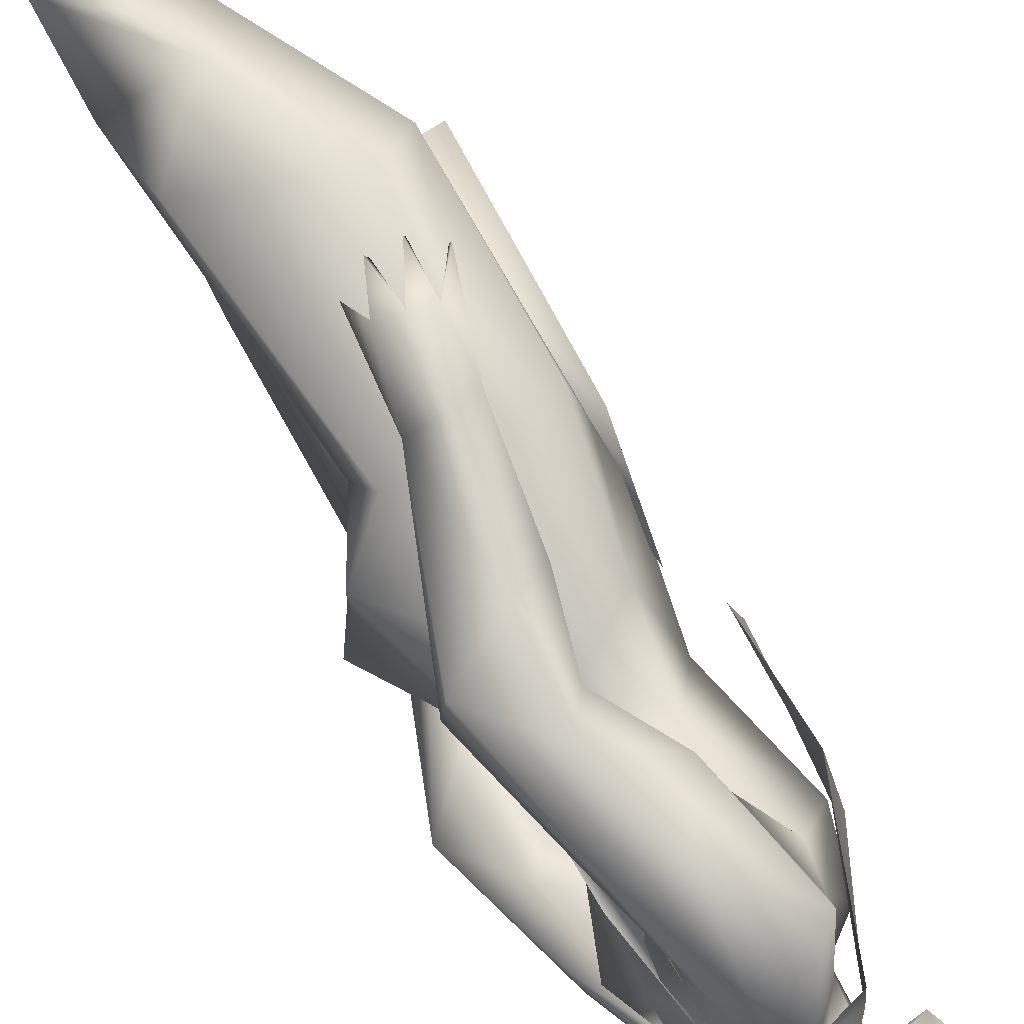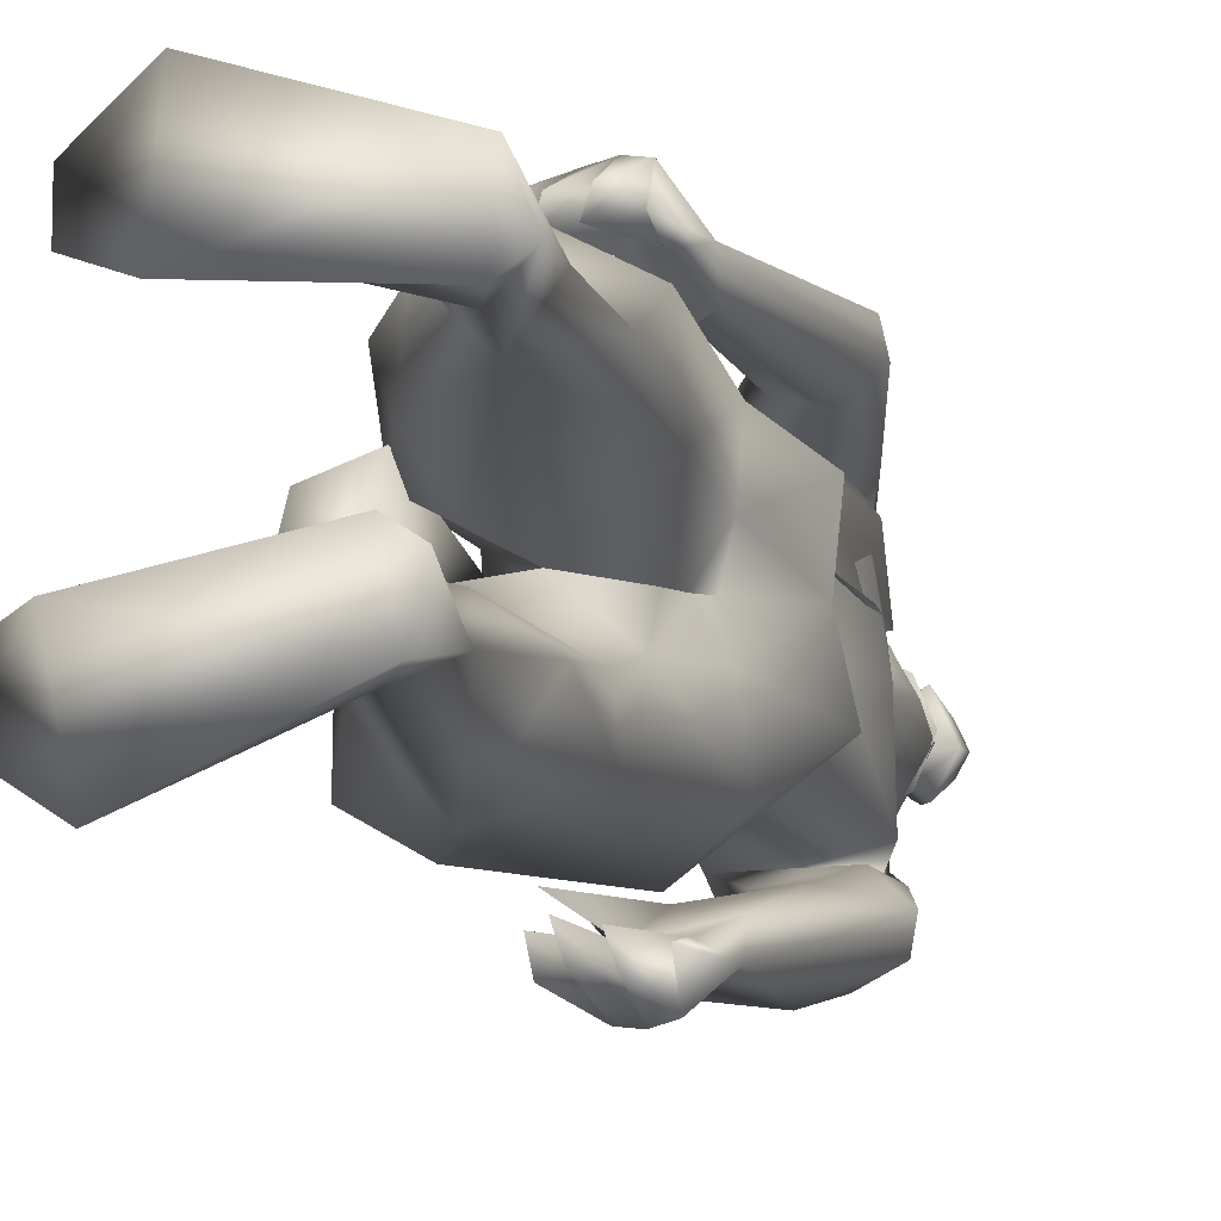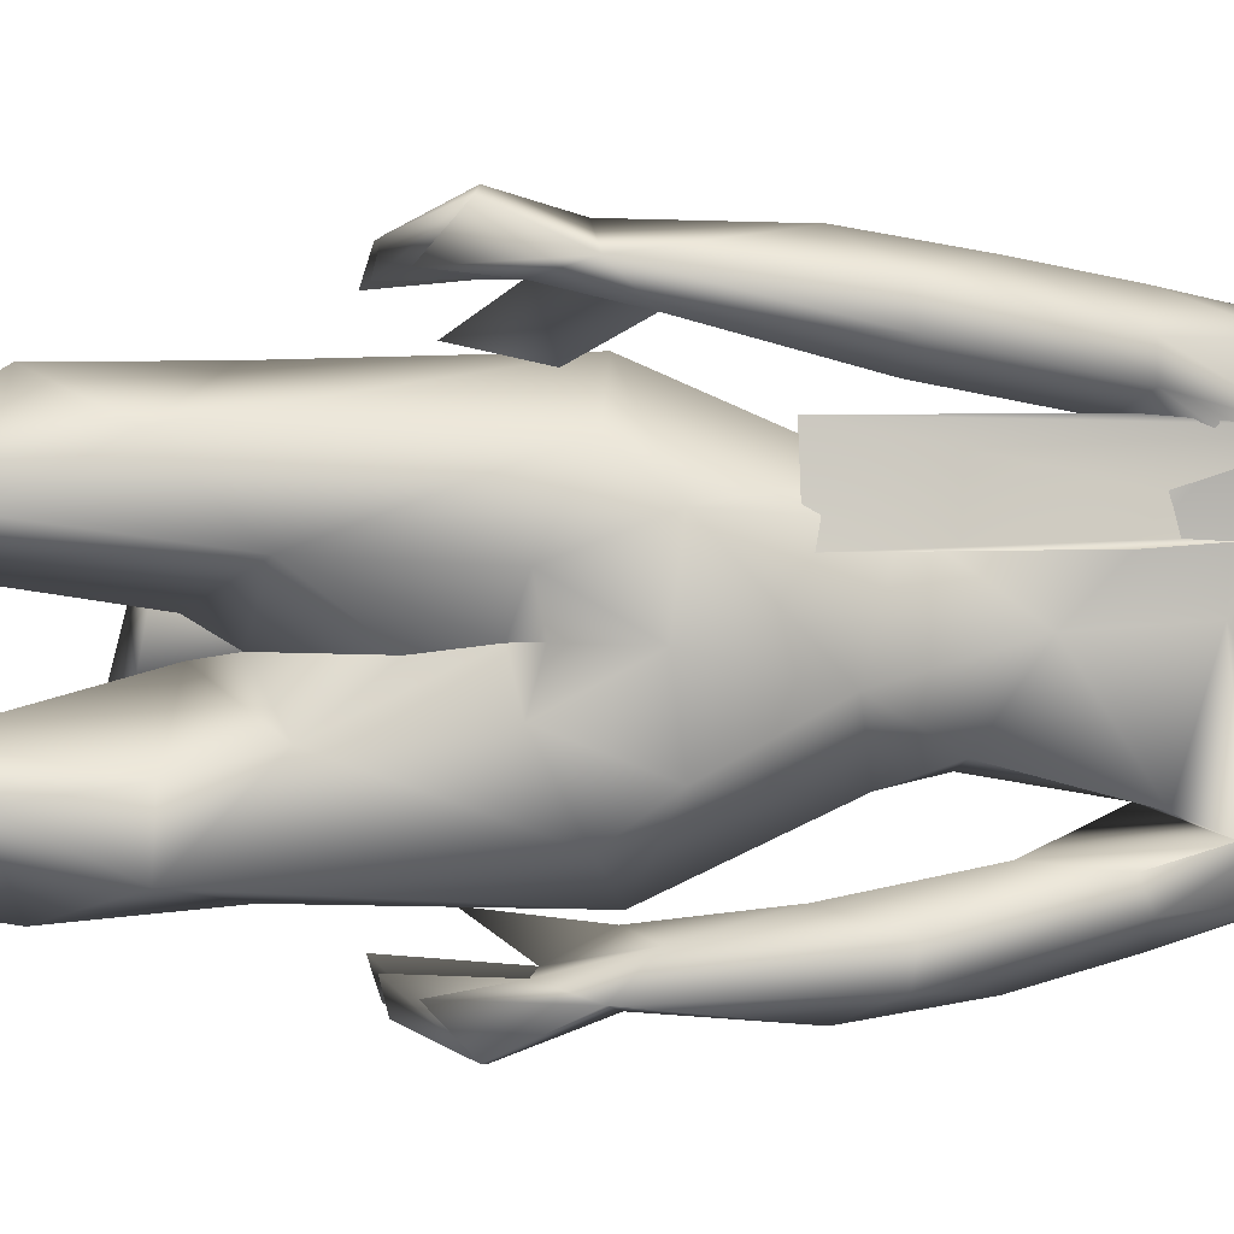
<metadata>
{"format":"obj","ext":"obj","renderer":"f3d","projection":"perspective","resolution":1024,"background":"white","views":[{"elev":72.6,"azim":-30.9,"up":"+Y"},{"elev":-9.2,"azim":-164.6,"up":"+Y"},{"elev":7.1,"azim":-100.5,"up":"+Y"}]}
</metadata>
<code>
o Plane
v -0.0886 0.05703 2.166
v -0.1002 0.2187 2.161
v 0.02044 0.05914 1.937
v 0.02163 0.1214 1.93
v 0.02445 0.2141 1.856
v -0.1885 0.1111 2.26
v -0.1967 0.2435 2.187
v -0.2936 0.1091 2.175
v -0.308 0.2405 2.032
v -0.3306 0.09804 1.88
v -0.3079 0.2549 1.881
v -0.2931 0.2581 1.48
v -0.3288 0.1016 1.479
v 0.06082 0.05819 1.616
v 0.02205 0.2125 1.616
f 3 4 1
f 5 4 15
f 1 7 6
f 9 12 8
f 1 4 5
f 8 12 13
f 1 2 7
f 6 7 8
f 8 7 9
f 9 11 12
f 10 8 13
f 4 3 14
f 4 14 15
f 2 1 5
o hair_mesh18-geometry
v -0.2476 -0.1344 2.376
v -0.1897 -0.1507 2.36
v -0.2159 -0.1328 2.439
v -0.2698 -0.1251 2.224
v -0.1241 -0.1585 2.215
v -0.2357 -0.1412 2.183
v -0.2975 -0.05729 2.121
v -0.2954 0.04841 2.121
v -0.2316 0.1354 2.178
v -0.2673 0.1111 2.226
v -0.3187 0.01932 2.228
v -0.3042 -0.003039 1.995
v -0.3124 -0.02493 2.362
v -0.2477 0.1153 2.378
v -0.2143 0.1116 2.442
v -0.1786 0.08624 2.495
v -0.1717 0.05594 2.52
v -0.1579 0.01075 2.514
v -0.1747 -0.06199 2.529
v -0.1798 -0.1116 2.493
v -0.1578 -0.1371 2.421
v -0.1056 -0.14 2.33
v -0.1024 -0.1309 2.417
v -0.03376 -0.1497 2.384
v -0.07086 -0.1667 2.327
v -0.06031 -0.1521 2.263
v -0.04555 -0.1023 2.222
v -0.03577 -0.1016 2.294
v -0.0155 -0.09824 2.36
v -0.01358 -0.09274 2.423
v -0.02143 -0.1285 2.449
v -0.06476 -0.09071 2.468
v -0.1215 -0.1156 2.481
v -0.1089 -0.05632 2.515
v -0.04058 0.01439 2.49
v -0.1051 0.0534 2.509
v -0.1231 0.1003 2.483
v -0.1561 0.1157 2.424
v -0.1009 0.1089 2.42
v -0.06375 0.06701 2.47
v -0.04018 0.05078 2.505
v -0.01776 -0.01226 2.464
v -0.04088 -0.05787 2.504
v -0.007479 -0.06784 2.48
v -0.006765 0.04317 2.481
v -0.01253 0.06954 2.425
v -0.01991 0.1069 2.452
v -0.03233 0.1277 2.388
v -0.01877 0.08279 2.358
v -0.04202 0.08119 2.312
v -0.07914 0.1223 2.355
v -0.09696 0.1039 2.25
v -0.1894 0.1312 2.364
v -0.1611 0.1519 2.244
v -0.064 0.1343 2.283
v -0.04963 0.06723 2.249
v -0.261 -0.07445 2.443
v -0.2441 -0.07361 2.475
v -0.2938 -0.01923 2.436
v -0.2602 0.05163 2.445
v -0.3118 -0.05751 2.513
v -0.2433 0.04978 2.477
v -0.2253 0.03696 2.504
v -0.2218 0.02167 2.516
v -0.2148 -0.001144 2.513
v -0.2233 -0.03787 2.52
v -0.2259 -0.0629 2.502
v -0.2882 -0.09762 2.451
v -0.2654 -0.09647 2.494
v -0.3327 -0.02283 2.441
v -0.2871 0.07312 2.453
v -0.2643 0.07061 2.496
v -0.2398 0.05326 2.533
v -0.2351 0.03255 2.55
v -0.2257 0.001657 2.546
v -0.2372 -0.04807 2.555
v -0.2407 -0.08196 2.531
v -0.3002 -0.05693 2.535
v -0.3344 -0.0196 2.508
v -0.3113 0.02905 2.514
v -0.3209 -0.02146 2.539
v -0.2997 0.02777 2.536
v -0.2873 0.01897 2.554
v -0.2849 0.008474 2.563
v -0.2801 -0.007186 2.561
v -0.286 -0.0324 2.566
v -0.2877 -0.04958 2.553
f 16 17 18
f 19 17 16
f 19 20 17
f 19 21 20
f 22 21 19
f 23 25 24
f 23 26 25
f 26 23 27
f 26 27 22
f 26 22 19
f 28 26 19
f 28 25 26
f 28 29 25
f 29 28 74
f 31 30 78
f 30 29 77
f 33 32 80
f 35 34 81
f 16 18 73
f 28 16 74
f 32 31 79
f 34 33 81
f 18 35 82
f 28 19 16
f 18 36 35
f 18 17 36
f 17 37 36
f 20 37 17
f 36 37 38
f 37 39 38
f 37 40 39
f 20 41 40
f 20 40 37
f 43 41 42
f 40 41 43
f 39 40 43
f 39 43 44
f 45 39 44
f 46 39 45
f 38 39 46
f 47 38 46
f 38 47 48
f 49 48 47
f 49 34 48
f 33 34 49
f 50 33 49
f 51 33 50
f 32 33 51
f 52 32 51
f 52 31 32
f 31 52 53
f 53 52 54
f 52 55 54
f 52 51 55
f 51 56 55
f 51 50 56
f 56 50 57
f 58 57 50
f 58 59 57
f 58 46 59
f 58 47 46
f 49 47 58
f 50 49 58
f 59 46 45
f 59 45 57
f 56 57 60
f 60 57 61
f 60 61 62
f 62 61 63
f 61 64 63
f 63 64 65
f 66 63 65
f 67 63 66
f 67 54 63
f 53 54 67
f 68 53 67
f 30 53 68
f 30 31 53
f 29 30 68
f 25 29 68
f 25 68 69
f 69 68 67
f 25 69 24
f 54 62 63
f 54 55 62
f 55 56 62
f 56 60 62
f 66 65 70
f 65 71 70
f 34 35 48
f 35 36 48
f 36 38 48
f 67 66 70
f 75 74 85
f 78 77 88
f 77 75 87
f 80 79 89
f 82 81 91
f 72 73 84
f 74 72 85
f 79 78 89
f 81 80 91
f 73 82 92
f 86 85 94
f 88 87 98
f 87 86 97
f 90 89 99
f 92 91 101
f 83 84 93
f 85 83 94
f 89 88 99
f 91 90 101
f 84 92 102
f 96 95 94
f 95 96 97
f 97 96 98
f 98 96 99
f 99 96 100
f 100 96 101
f 96 102 101
f 96 93 102
f 96 76 93
f 96 94 76
f 75 29 74
f 30 77 78
f 29 75 77
f 32 79 80
f 82 35 81
f 72 16 73
f 16 72 74
f 31 78 79
f 33 80 81
f 73 18 82
f 86 75 85
f 77 87 88
f 75 86 87
f 90 80 89
f 92 82 91
f 83 72 84
f 72 83 85
f 78 88 89
f 80 90 91
f 84 73 92
f 95 86 94
f 87 97 98
f 86 95 97
f 100 90 99
f 102 92 101
f 76 83 93
f 83 76 94
f 88 98 99
f 90 100 101
f 93 84 102
o body_mesh15-geometry
v -0.2793 -0.2015 0.2587
v -0.2106 -0.1027 0.4666
v -0.2136 -0.1248 0.2361
v -0.2967 -0.1708 0.5377
v -0.2824 -0.1503 0.7384
v -0.3014 -0.269 0.7297
v -0.04847 -0.3393 0.8749
v -0.1597 -0.336 0.594
v -0.3067 -0.1358 0.0371
v -0.08319 -0.22 0.448
v 0.01878 -0.1587 0.7142
v -0.03325 -0.04604 0.7948
v -0.2849 -0.1124 0.8943
v -0.3228 -0.2408 1.234
v -0.3146 -0.08911 1.157
v -0.431 -0.1486 1.324
v -0.3999 0.006029 1.309
v -0.3162 -0.06241 1.551
v -0.4129 0.1655 1.325
v -0.2589 0.1294 1.614
v -0.1942 0.1878 1.594
v -0.2141 -0.1977 1.592
v -0.1941 -0.3343 1.297
v 0.05561 -0.276 0.8169
v -0.213 -0.2452 0.1802
v -0.119 -0.2131 0.2124
v -0.2833 -0.2435 0.03203
v 0.0841 -0.1675 0.03636
v 0.038 -0.3886 0.03874
v 0.1705 -0.3057 0.0605
v 0.1826 -0.2188 0.06612
v -0.06484 -0.1695 0.1366
v 0.06651 -0.1256 0.936
v -0.01977 -0.2749 1.256
v 0.02273 -0.1168 1.274
v -0.07925 -0.1677 1.498
v -0.04405 -0.03237 1.194
v 0.04121 -0.01706 1.351
v -0.02009 -0.01351 1.608
v -0.1279 -0.1911 1.713
v -0.2607 -0.1542 1.696
v -0.3049 -0.001254 1.789
v -0.1109 0.1723 1.715
v -0.2943 0.2167 2.008
v -0.06717 0.24 1.953
v -0.2524 0.244 1.864
v -0.3363 0.2871 1.899
v -0.2792 0.2265 2.112
v -0.3361 0.346 1.897
v -0.257 0.3344 2.1
v -0.165 0.3551 2.121
v -0.1923 0.2005 2.187
v -0.2241 0.05665 2.256
v -0.257 -0.007561 2.259
v -0.3302 0.01263 1.988
v -0.3499 -0.2102 1.916
v -0.07901 -0.2435 1.953
v 0.03612 -0.01465 1.883
v -0.06212 0.1377 1.512
v 0.02332 0.0831 1.266
v -0.1265 -0.005889 1.145
v -0.2912 -0.000273 1.187
v -0.2676 -0.002803 1.142
v -0.3187 0.09094 1.165
v -0.2648 -0.01473 1.024
v -0.1769 -0.01774 0.8491
v -0.3103 0.2429 1.246
v -0.09294 -0.2356 2.036
v -0.009234 -0.01229 2.024
v -0.08593 -0.009439 2.079
v -0.1024 -0.342 2.043
v -0.121 -0.1132 2.12
v -0.2073 -0.2079 2.186
v -0.2979 -0.2323 2.108
v -0.2992 -0.2608 2.028
v -0.2256 -0.07351 2.255
v -0.08891 -0.04642 2.21
v -0.1241 0.06284 2.241
v -0.01408 0.03728 2.209
v -0.1905 0.1184 2.315
v -0.1476 0.1128 2.377
v -0.1942 0.1011 2.384
v -0.2827 0.07555 2.356
v -0.3198 -0.008841 2.346
v -0.1152 0.09566 2.121
v -0.08623 0.257 2.037
v -0.1547 0.2905 1.795
v -0.1487 0.3525 1.799
v -0.3419 0.3015 1.591
v -0.2435 0.3337 1.642
v -0.4142 0.357 1.592
v -0.4013 0.4191 1.586
v -0.2655 0.4763 1.52
v -0.2934 0.4394 1.724
v -0.2342 0.4003 1.919
v -0.1019 0.3508 2.069
v -0.2358 0.4013 1.655
v -0.1995 0.3771 1.498
v -0.1902 0.43 1.497
v -0.2587 0.3762 1.324
v -0.273 0.4426 1.256
v -0.1564 0.3902 1.276
v -0.2317 0.4137 1.171
v -0.2356 0.5113 1.113
v -0.1515 0.4805 1.263
v -0.2232 0.3107 1.214
v -0.1667 0.3401 1.08
v -0.1661 0.4154 1.189
v -0.0733 0.4092 1.038
v -0.1442 0.5154 1.141
v -0.175 0.4102 1.001
v -0.189 0.4622 1.012
v -0.1894 0.5215 1.127
v -0.07814 0.4674 1.056
v -0.1279 0.4542 1.011
v -0.1151 0.3961 0.9946
v -0.2442 0.43 1.04
v -0.282 -0.09407 2.354
v -0.1908 -0.1372 2.312
v -0.02482 -0.06455 2.215
v 0.01759 -0.01096 2.27
v 0.004122 0.03564 2.273
v -0.02374 -0.02341 2.274
v 0.009022 -0.05792 2.275
v 0.0145 0.008806 2.303
v -0.03751 -0.1065 2.382
v -0.1492 -0.1339 2.373
v -0.01928 -0.04361 2.352
v -0.03087 0.07771 2.382
v -0.0649 0.07909 2.466
v -0.004133 -0.01282 2.395
v -0.02823 -0.01252 2.478
v -0.0661 -0.1044 2.464
v 0.04921 -0.000731 2.328
v -0.1946 -0.1217 2.381
v -0.3491 -0.2614 1.729
v -0.1743 -0.2805 1.812
v -0.2825 -0.3291 2.099
v -0.3727 -0.2768 1.871
v -0.3626 -0.3322 1.897
v -0.1765 -0.3483 1.804
v -0.3274 -0.4256 1.721
v -0.267 -0.3898 1.654
v -0.3007 -0.4605 1.52
v -0.4329 -0.3963 1.585
v -0.4425 -0.3335 1.592
v -0.33 -0.3076 1.488
v -0.2648 -0.3933 1.918
v -0.1924 -0.3557 2.12
v -0.2703 -0.3217 1.642
v -0.228 -0.3654 1.498
v -0.2222 -0.4189 1.497
v -0.3025 -0.4254 1.254
v -0.2067 -0.3497 1.287
v -0.1893 -0.4576 1.295
v -0.2656 -0.497 1.112
v -0.2719 -0.4162 1.039
v -0.2604 -0.3991 1.171
v -0.292 -0.359 1.323
v -0.1145 -0.3665 1.243
v -0.1721 -0.4028 1.197
v -0.1745 -0.5024 1.142
v -0.2199 -0.5077 1.128
v -0.2171 -0.4497 1.012
v -0.2017 -0.3982 1.001
v -0.09342 -0.3418 1.11
v -0.1009 -0.3999 1.034
v -0.1066 -0.4571 1.057
v -0.1415 -0.3856 0.9945
v -0.1557 -0.443 1.012
v -0.008788 0.2451 1.237
v -0.3386 0.1126 0.867
v -0.3582 0.2621 0.7211
v -0.165 0.3253 1.284
v 0.01124 0.2387 0.7967
v 0.02121 0.08949 0.9068
v -0.1056 0.02022 0.7818
v -0.2739 0.1098 0.371
v -0.3675 0.1684 0.5343
v -0.3596 0.1889 0.3178
v -0.4127 0.1431 0.03632
v -0.3026 0.1219 0.2039
v -0.3609 0.1037 0.03382
v -0.3742 0.2481 0.03193
v -0.01736 0.1321 0.0361
v -0.03883 0.3569 0.03854
v 0.08374 0.2598 0.06024
v -0.2917 0.2455 0.1757
v -0.249 0.1839 0.412
v -0.2141 0.3245 0.5885
v -0.0845 0.3142 0.8581
v -0.0518 0.1228 0.6958
v -0.1641 0.2117 0.406
v -0.2145 0.1979 0.2115
v -0.1651 0.1505 0.1363
v 0.08622 0.1722 0.06583
v -0.2543 -0.1013 0.03395
v 0.01466 -0.00707 1.479
v 0.06555 0.02508 1.235
v 0.1096 -0.09421 0.7112
v 0.08426 0.06928 0.7511
v 0.000383 -0.1416 0.7252
v -0.02234 0.1139 0.7705
f 103 104 105
f 106 104 103
f 106 107 104
f 108 107 106
f 108 110 109
f 106 110 108
f 106 103 110
f 111 103 105
f 105 113 112
f 104 113 105
f 114 113 104
f 107 115 114
f 115 107 108
f 116 115 108
f 116 117 115
f 117 116 118
f 120 119 118
f 120 121 119
f 122 121 120
f 121 122 123
f 118 124 120
f 118 125 124
f 118 116 125
f 302 304 305
f 116 108 125
f 108 109 125
f 109 112 126
f 110 112 109
f 127 112 110
f 127 128 112
f 130 131 129
f 130 132 131
f 130 133 132
f 134 133 130
f 134 132 133
f 134 128 132
f 127 132 128
f 132 127 131
f 127 129 131
f 105 128 134
f 112 128 105
f 126 112 113
f 135 126 113
f 125 109 126
f 125 126 136
f 137 136 126
f 125 136 138
f 138 136 137
f 140 137 139
f 138 137 140
f 141 138 140
f 124 125 138
f 124 138 142
f 141 142 138
f 143 124 142
f 120 124 143
f 144 120 143
f 144 122 120
f 122 146 145
f 146 148 147
f 146 149 148
f 150 149 146
f 150 151 149
f 150 152 151
f 153 152 154
f 152 150 154
f 154 150 155
f 150 156 155
f 156 150 176
f 176 150 157
f 150 146 157
f 157 146 144
f 146 122 144
f 157 144 158
f 158 144 143
f 143 142 159
f 159 142 160
f 160 142 141
f 160 141 145
f 141 161 145
f 141 140 161
f 161 140 162
f 140 139 162
f 162 139 163
f 164 163 139
f 164 165 163
f 164 166 165
f 166 164 119
f 119 164 117
f 167 278 162
f 165 274 167
f 139 137 167
f 167 137 135
f 137 126 135
f 167 135 168
f 135 114 168
f 135 113 114
f 115 168 114
f 115 167 168
f 165 167 163
f 163 167 162
f 119 117 118
f 121 276 169
f 121 123 276
f 123 161 276
f 122 145 123
f 147 160 145
f 170 159 160
f 172 170 171
f 172 173 170
f 174 173 172
f 174 175 173
f 176 157 177
f 156 176 178
f 178 176 175
f 178 175 174
f 178 174 179
f 179 174 172
f 180 179 172
f 180 181 179
f 180 182 181
f 182 184 183
f 185 182 155
f 185 184 182
f 186 185 155
f 186 155 156
f 155 180 187
f 155 182 180
f 180 172 187
f 187 172 198
f 172 188 198
f 172 171 188
f 171 160 188
f 171 170 160
f 188 160 147
f 189 188 147
f 188 189 190
f 191 192 189
f 194 151 196
f 151 194 193
f 151 193 149
f 193 191 149
f 149 191 148
f 191 189 148
f 148 189 147
f 151 197 196
f 151 152 197
f 152 153 197
f 197 153 198
f 198 153 154
f 198 154 187
f 155 187 154
f 188 190 198
f 197 198 190
f 196 197 190
f 190 189 192
f 190 192 199
f 199 192 200
f 191 200 192
f 195 199 201
f 196 199 195
f 196 190 199
f 194 196 195
f 199 200 201
f 193 202 191
f 193 203 202
f 194 203 193
f 194 195 203
f 201 200 204
f 191 204 200
f 191 202 204
f 202 203 205
f 203 207 206
f 203 195 207
f 195 201 207
f 201 204 207
f 208 209 204
f 210 209 208
f 204 209 210
f 207 204 210
f 207 210 211
f 210 212 211
f 202 205 210
f 205 206 213
f 206 214 213
f 206 215 214
f 206 207 215
f 207 212 215
f 212 207 216
f 207 211 216
f 212 216 211
f 215 212 217
f 212 218 217
f 210 218 212
f 210 215 218
f 215 210 205
f 205 213 215
f 215 213 214
f 215 217 218
f 205 219 206
f 205 203 219
f 203 206 219
f 202 210 208
f 202 208 204
f 146 147 145
f 186 156 178
f 186 178 220
f 220 178 221
f 178 179 221
f 179 222 221
f 179 181 222
f 224 223 181
f 224 225 223
f 224 226 225
f 227 226 224
f 222 226 228
f 223 222 181
f 226 222 223
f 225 226 223
f 221 222 228
f 221 228 229
f 228 226 230
f 230 226 227
f 227 224 231
f 231 224 181
f 182 231 181
f 182 183 231
f 183 232 231
f 232 233 231
f 234 233 232
f 234 235 233
f 235 228 233
f 229 228 235
f 233 228 230
f 230 236 233
f 227 236 230
f 233 236 227
f 233 227 231
f 220 221 237
f 221 229 237
f 177 157 158
f 177 158 159
f 158 143 159
f 177 159 238
f 238 159 239
f 239 159 173
f 170 173 159
f 175 251 173
f 175 240 251
f 176 240 175
f 176 177 241
f 177 238 241
f 242 241 248
f 248 241 238
f 244 245 243
f 244 246 245
f 247 246 244
f 248 238 249
f 242 248 247
f 247 244 242
f 242 244 250
f 244 243 250
f 250 243 173
f 250 173 251
f 242 250 240
f 240 250 251
f 176 242 240
f 176 241 242
f 173 243 239
f 238 239 252
f 243 252 239
f 243 245 252
f 245 253 252
f 245 254 253
f 246 254 245
f 249 252 253
f 238 252 249
f 247 255 246
f 247 248 255
f 249 253 256
f 254 256 253
f 254 257 256
f 246 257 254
f 255 257 246
f 255 258 257
f 255 259 258
f 260 259 255
f 260 258 259
f 248 249 261
f 248 261 255
f 261 260 255
f 249 256 261
f 256 257 262
f 257 263 262
f 257 265 264
f 258 265 257
f 258 266 265
f 258 267 266
f 260 267 258
f 260 265 267
f 260 263 265
f 261 263 260
f 256 263 261
f 263 268 262
f 256 268 263
f 256 262 268
f 263 269 264
f 257 269 263
f 257 270 269
f 264 270 257
f 264 269 270
f 263 264 271
f 264 272 271
f 265 272 264
f 265 271 272
f 263 271 265
f 265 266 267
f 123 145 161
f 276 161 273
f 161 162 273
f 274 168 167
f 166 274 165
f 169 274 166
f 169 275 274
f 169 276 275
f 162 277 273
f 162 278 277
f 278 168 279
f 274 279 168
f 167 168 278
f 274 280 279
f 281 280 274
f 282 280 281
f 283 280 282
f 283 284 280
f 283 285 284
f 286 285 283
f 286 287 285
f 288 287 286
f 288 289 287
f 288 290 289
f 290 288 286
f 286 282 290
f 282 286 283
f 282 292 291
f 282 281 292
f 281 275 292
f 275 293 292
f 275 281 274
f 275 276 293
f 276 277 293
f 276 273 277
f 278 294 277
f 279 294 278
f 293 277 295
f 277 294 295
f 280 295 294
f 284 295 280
f 295 284 296
f 284 297 296
f 284 285 297
f 285 287 297
f 297 287 298
f 289 298 287
f 289 297 298
f 289 296 297
f 290 296 289
f 290 295 296
f 290 291 295
f 282 291 290
f 291 292 295
f 292 293 295
f 279 280 294
f 169 166 121
f 119 121 166
f 299 134 130
f 105 134 299
f 111 105 299
f 103 111 129
f 299 129 111
f 299 130 129
f 129 127 103
f 103 127 110
f 107 114 104
f 300 302 301
f 302 303 301
f 300 305 304
f 301 305 300
f 300 304 302
f 164 165 117
f 164 139 165
f 165 139 167
f 165 167 115
f 117 165 115
f 303 305 301
f 303 302 305

</code>
